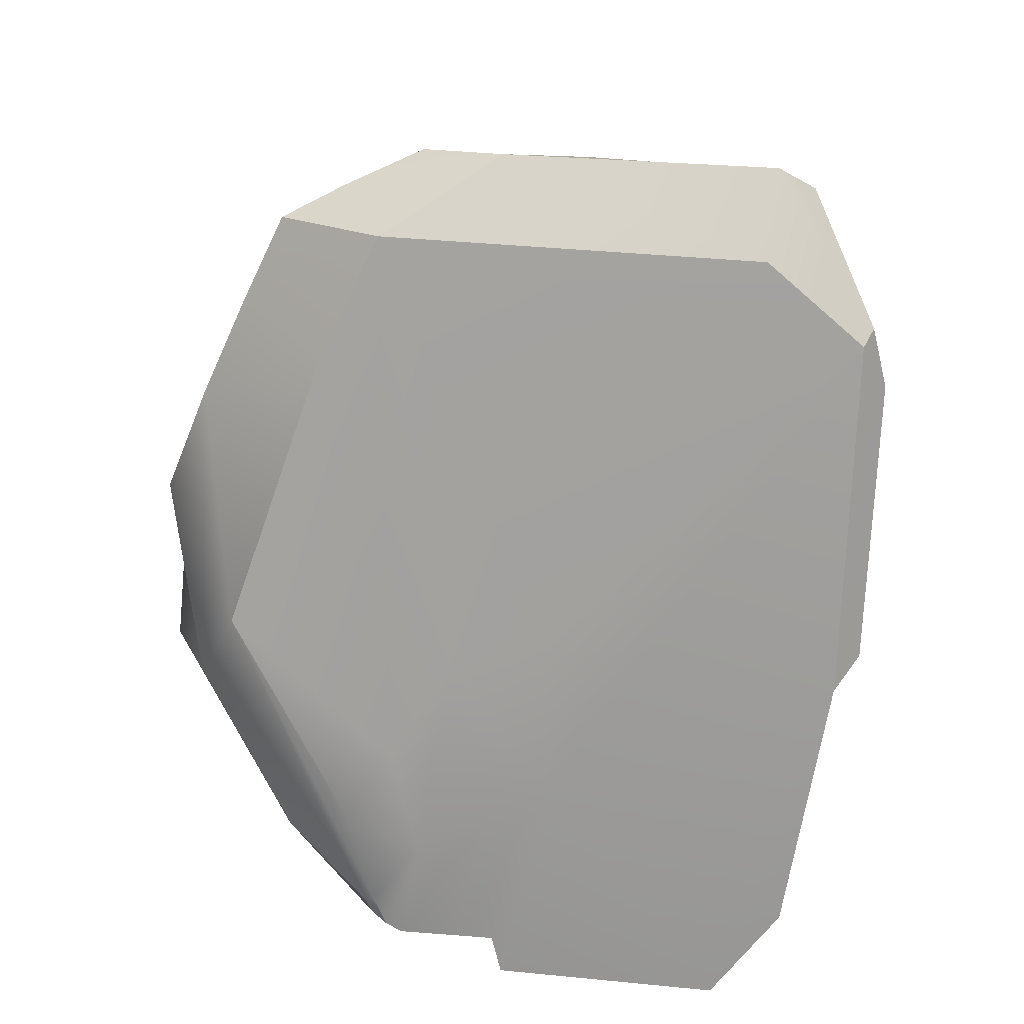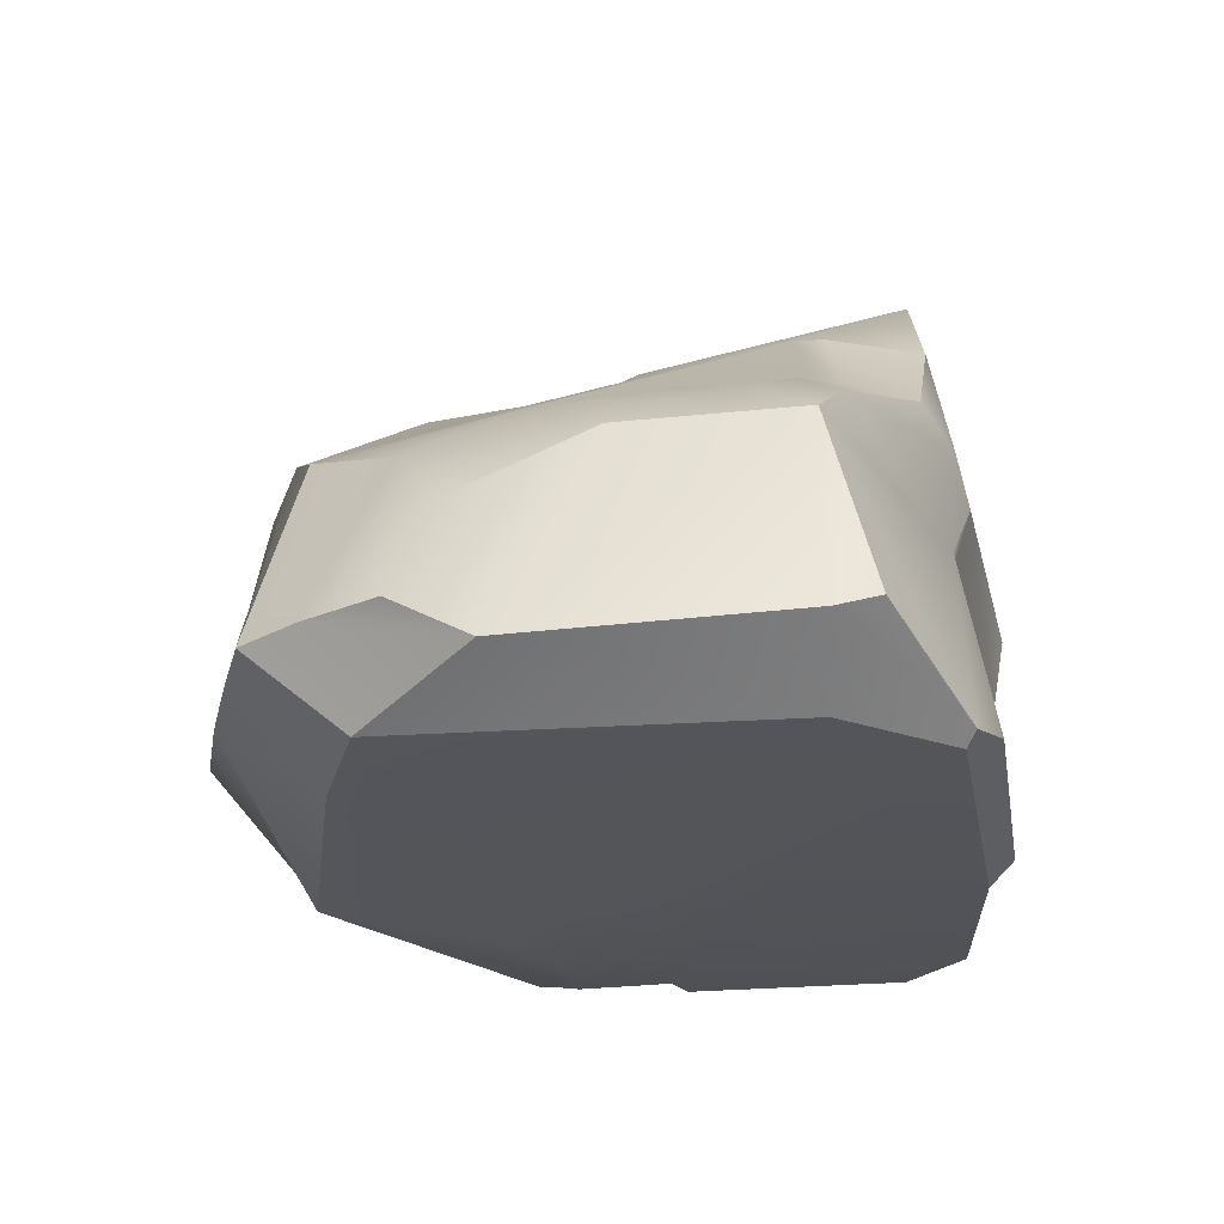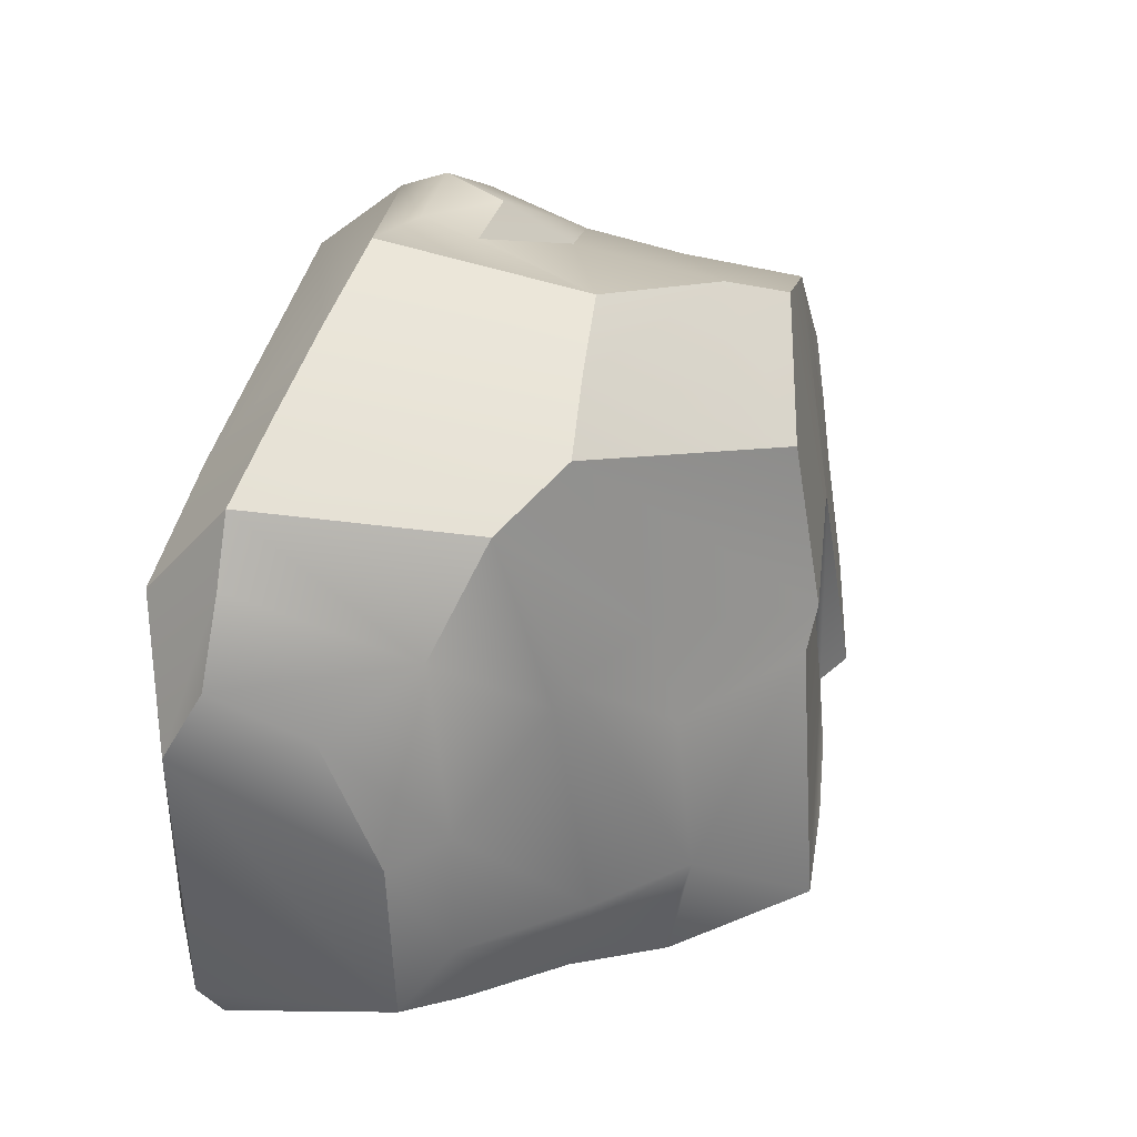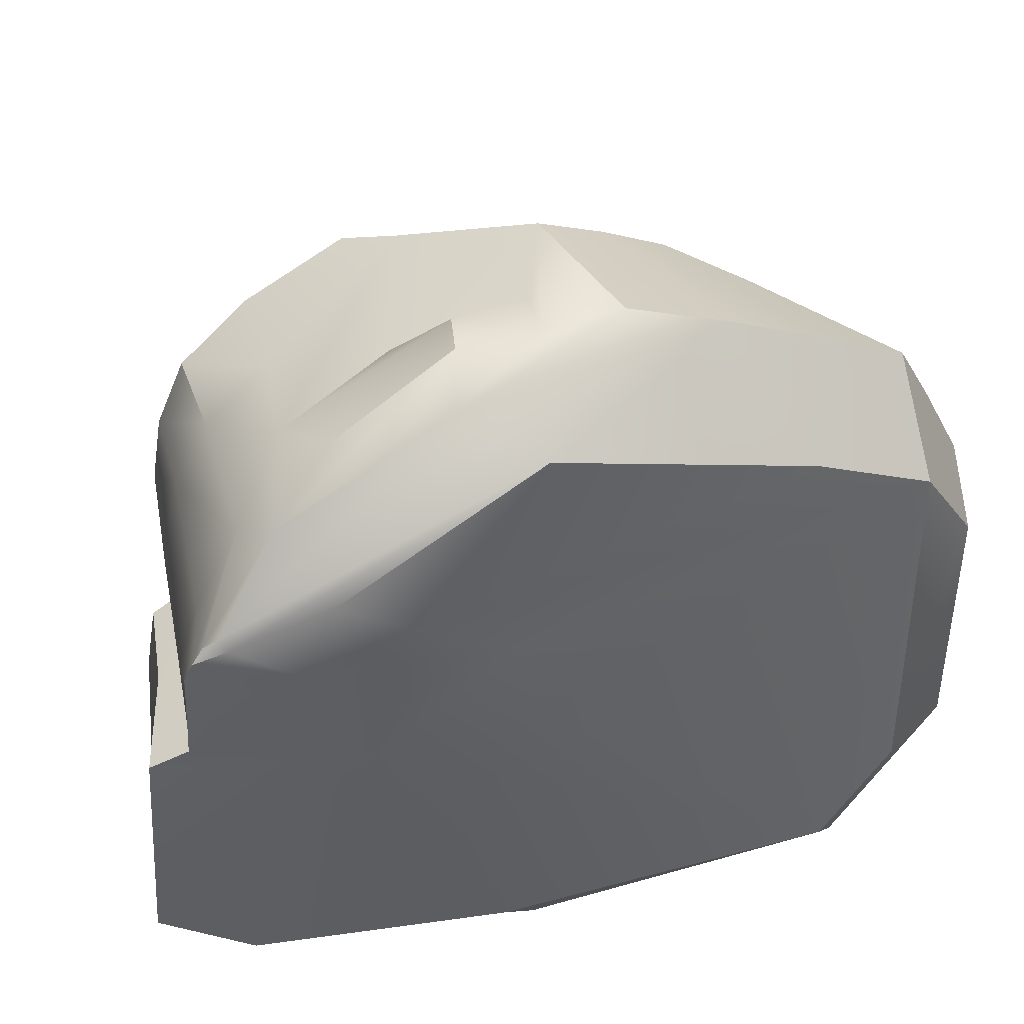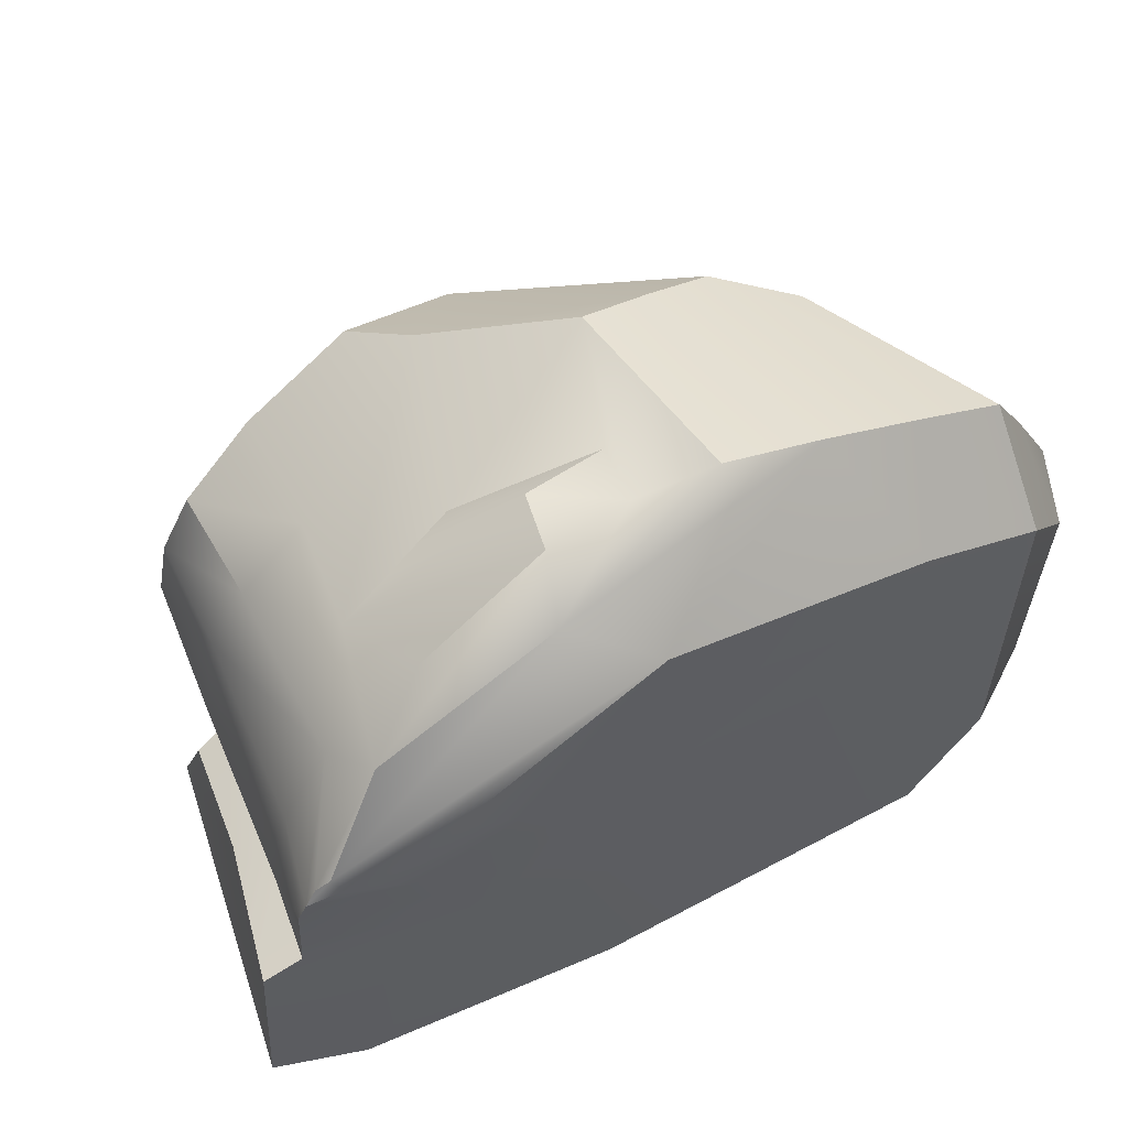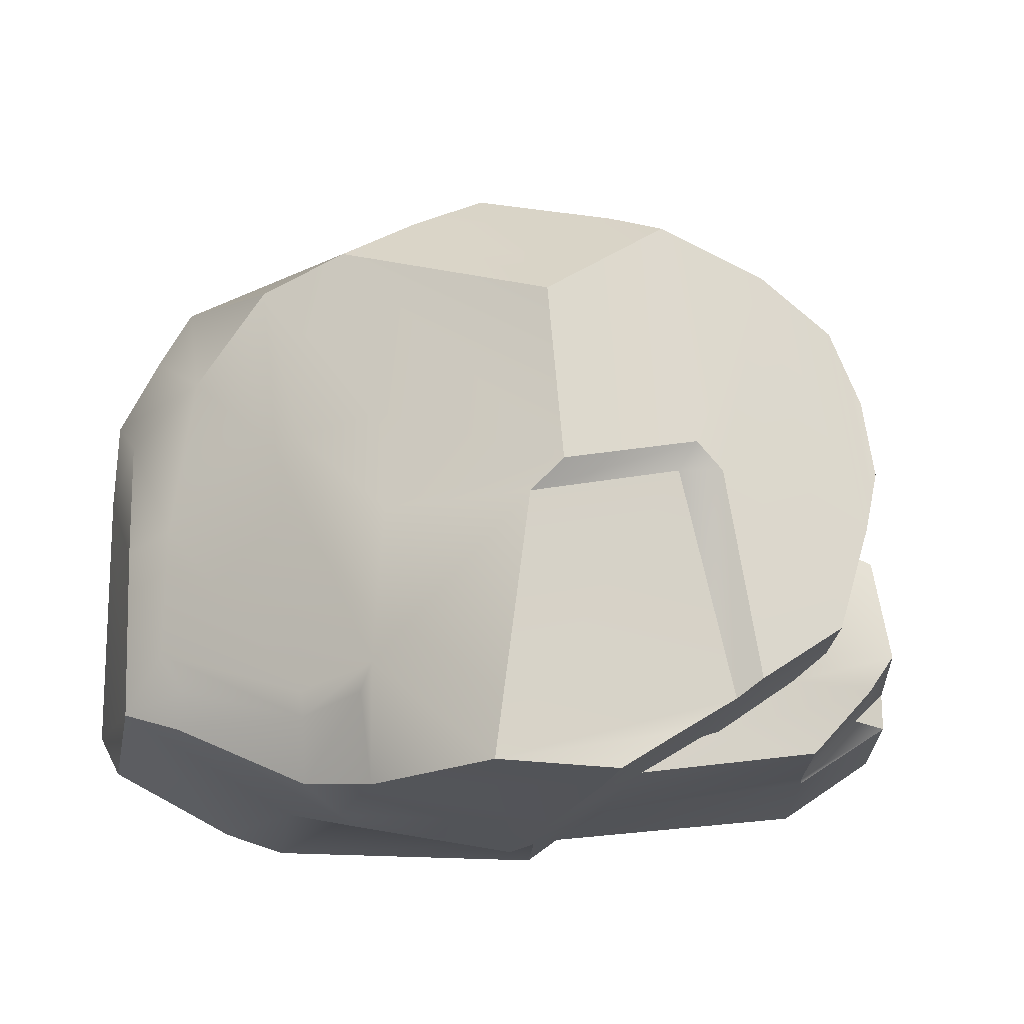
<metadata>
{"format":"obj","ext":"obj","renderer":"f3d","projection":"perspective","resolution":1024,"background":"white","views":[{"elev":-69.5,"azim":86.1,"up":"+Y"},{"elev":-21.8,"azim":98.4,"up":"+Y"},{"elev":35.8,"azim":112.7,"up":"+Z"},{"elev":39.7,"azim":-15.0,"up":"+Z"},{"elev":59.6,"azim":-26.3,"up":"+Z"},{"elev":-11.1,"azim":174.7,"up":"+Z"}]}
</metadata>
<code>
o Rock_Medium_2
v 0.03884 0.3459 1.32
v -0.05763 1.044 1.225
v 0.4529 1.177 0.9689
v 0.7373 0.3536 1.072
v 1.034 0.3575 0.9519
v 0.7373 1.048 0.8476
v 0.9763 0.9391 0.527
v 1.153 0.3756 0.7486
v 1.206 0.8909 -0.1028
v 1.324 0.2389 0.215
v 1.265 0.3183 -0.8506
v 1.2 0.9068 -0.6882
v 1.004 1.043 -0.7508
v 0.9899 1.099 -0.6247
v 1.071 1.049 -0.4887
v 1.056 1.041 -0.03898
v 0.6798 1.213 0.2242
v 0.5755 1.299 -0.6389
v 0.5699 1.277 -0.7265
v 0.5575 1.212 -0.9516
v 0.3372 1.48 -0.9704
v 0.3788 1.534 -0.6651
v 0.3417 1.554 -0.5664
v 0.5997 1.242 0.2673
v -0.2417 1.647 0.7218
v -0.2861 1.74 0.1042
v 0.3251 1.39 0.3323
v -0.1728 1.739 -0.01055
v 0.3004 1.473 -0.02275
v -0.04634 1.848 -0.9131
v 1.217 0.6964 0.3386
v 1.295 0.3806 0.4814
v 0.4346 1.092 -1.047
v 0.3664 0.9359 -1.081
v 0.6122 0.7032 -1.024
v 0.8531 0.08136 -1.065
v 0.6418 0.1207 -1.137
v -0.3329 0.05629 -1.159
v -0.3057 0.5233 -1.118
v 0.368 0.7437 -1.019
v -0.3096 1.145 -1.073
v -0.1985 0.7267 -1.158
v -0.4311 1.585 -0.975
v -0.4699 1.746 -0.9314
v -0.5336 0.6336 -1.005
v -0.4513 0.004127 -1.076
v -0.5537 0.8315 -0.9769
v -0.6169 1.21 -0.9024
v -0.654 1.568 -0.8352
v -0.6811 1.682 -0.8031
v -1.308 1.114 -0.4594
v -1.266 1.533 -0.4295
v -0.963 1.667 -0.6217
v -0.8841 1.597 -0.6828
v -0.8215 1.54 -0.7307
v -0.8812 1.517 -0.6937
v -0.9912 1.513 -0.6207
v -0.8385 1.177 -0.7712
v -0.8993 1.174 -0.7524
v -1.436 0.9165 -0.05776
v -1.391 1.425 -0.06181
v -1.473 0.918 0.1234
v -1.441 1.378 0.1428
v -1.532 0.000484 0.064
v -1.527 -0.004894 0.1881
v -1.498 0.3166 0.02164
v -1.508 0.3136 0.1656
v -1.518 -0.0123 0.3959
v -1.667 0.000496 0.02219
v -1.573 0.4949 -0.04921
v -1.54 0.8846 -0.09309
v -1.572 1.031 -0.4614
v -1.254 1.135 -0.8234
v -1.271 0.8213 -0.8877
v -1.286 0.7399 -0.8996
v -1.382 0.01384 -0.9862
v -1.627 0.6429 -0.5574
v -1.449 -0.000138 0.5085
v -1.714 0.01941 -0.7641
v -1.625 0.663 -0.6869
v -1.177 1.136 -0.5662
v -1.475 1.07 -0.594
v -1.501 0.7343 -0.6651
v -1.271 0.2932 0.7295
v -1.275 0.921 0.6862
v -1.3 1.32 0.6713
v -1.398 0.9439 0.4294
v -1.489 -0.0119 0.4551
v -1.429 0.2963 0.4211
v -1.402 1.351 0.4087
v -1.399 -0.004365 0.5355
v -1.174 0.1309 0.8313
v -0.9546 0.2913 1.014
v -1.073 0.5957 0.8568
v -1.039 0.9693 0.8523
v -1.046 1.387 0.8515
v -0.67 1.465 1.005
v -0.5085 1.298 1.093
v -0.6635 0.7179 1.026
v -0.4866 0.5507 1.235
v -0.5257 0.3347 1.274
v -0.5793 0.1425 1.166
v -0.3132 -0.02574 1.047
v 0.1991 1.107 1.109
v 0.3886 0.3497 1.205
v -0.2132 0.5847 1.241
v -0.2317 0.3789 1.268
v -0.1568 1.442 0.9005
v -0.7603 1.606 0.2003
v -0.8526 1.587 0.1034
v -0.7025 1.57 0.104
v 0.7968 0.04394 -1.033
v 1.06 0.06211 -0.6827
v 1.335 0.2663 -0.7123
v 1.058 0.07208 0.6089
v 0.6303 0.04641 0.7842
v -0.9122 -0.03032 -0.08465
v -0.9866 -0.03313 0.1034
v -1.154 -0.04425 0.3527
v -1.37 -0.03741 0.5069
v -1.027 -0.05084 0.6217
v -0.7884 -0.04227 0.4708
v -0.434 -0.02583 0.2803
v -0.3336 -0.01451 -0.05083
f 105 4 3 104
f 3 4 5 6
f 5 8 7 6
f 31 32 10 9
f 114 11 12
f 12 13 14 15
f 15 16 9 12
f 12 11 36 35
f 16 15 18 17
f 15 14 19 18
f 20 21 22 19
f 19 22 23 18
f 23 24 17 18
f 17 24 6 7
f 31 9 16
f 3 27 26 25
f 27 3 6 24
f 26 27 29 28
f 29 27 24 23
f 23 30 28 29
f 7 31 16 17
f 21 30 23 22
f 13 34 33 20
f 35 34 13 12
f 7 8 32 31
f 19 14 13 20
f 35 36 37
f 37 38 39 40
f 40 35 37
f 40 34 35
f 34 40 39 42
f 33 21 20
f 42 41 33 34
f 41 43 21 33
f 43 44 30 21
f 39 38 46 45
f 42 39 45 47
f 47 48 41 42
f 48 49 43 41
f 44 43 49 50
f 51 52 53 57
f 50 49 55 54
f 54 55 56
f 57 53 54 56
f 58 55 49 48
f 56 55 58 59
f 81 51 57
f 51 60 61 52
f 60 62 63 61
f 66 64 65 67
f 60 66 67 62
f 67 65 68
f 66 70 69 64
f 70 66 60 71
f 71 60 51 72
f 82 81 59 73
f 73 59 58 48
f 73 48 47 74
f 74 47 45 75
f 75 45 46 76
f 83 77 72 82
f 70 71 72 77
f 77 69 70
f 69 77 80 79
f 74 83 82 73
f 72 51 81 82
f 59 81 57 56
f 80 77 83
f 74 75 80 83
f 79 80 75 76
f 88 78 84 89
f 89 87 62 67
f 87 90 63 62
f 85 86 90 87
f 84 85 87 89
f 68 88 89 67
f 78 91 92 84
f 92 93 94 84
f 94 95 85 84
f 95 96 86 85
f 96 95 98 97
f 98 95 94 99
f 94 93 101 100
f 101 93 92 102
f 91 103 102 92
f 1 105 104 2
f 105 1 102 103
f 100 101 107 106
f 107 1 2 106
f 102 1 107 101
f 99 94 100 106
f 99 106 2 98
f 104 108 98 2
f 104 3 25 108
f 98 108 25 97
f 97 25 26 109
f 96 97 109 110
f 86 61 63 90
f 96 52 61 86
f 96 110 53 52
f 110 111 54 53
f 109 111 110
f 109 26 28 111
f 30 54 111 28
f 30 44 50 54
f 8 10 32
f 10 114 12 9
f 113 114 10 115
f 114 113 112 36 11
f 115 10 8 5
f 115 5 4 116
f 116 4 105 103
f 112 46 38 37
f 37 36 112
f 46 117 79 76
f 117 64 69 79
f 65 64 117 118
f 118 119 68 65
f 119 120 88 68
f 88 120 91 78
f 120 121 103 91
f 121 120 119 122
f 122 116 103 121
f 122 123 115 116
f 123 122 119 118
f 112 113 115 124
f 117 46 112 124
f 117 124 123 118
f 124 115 123

</code>
